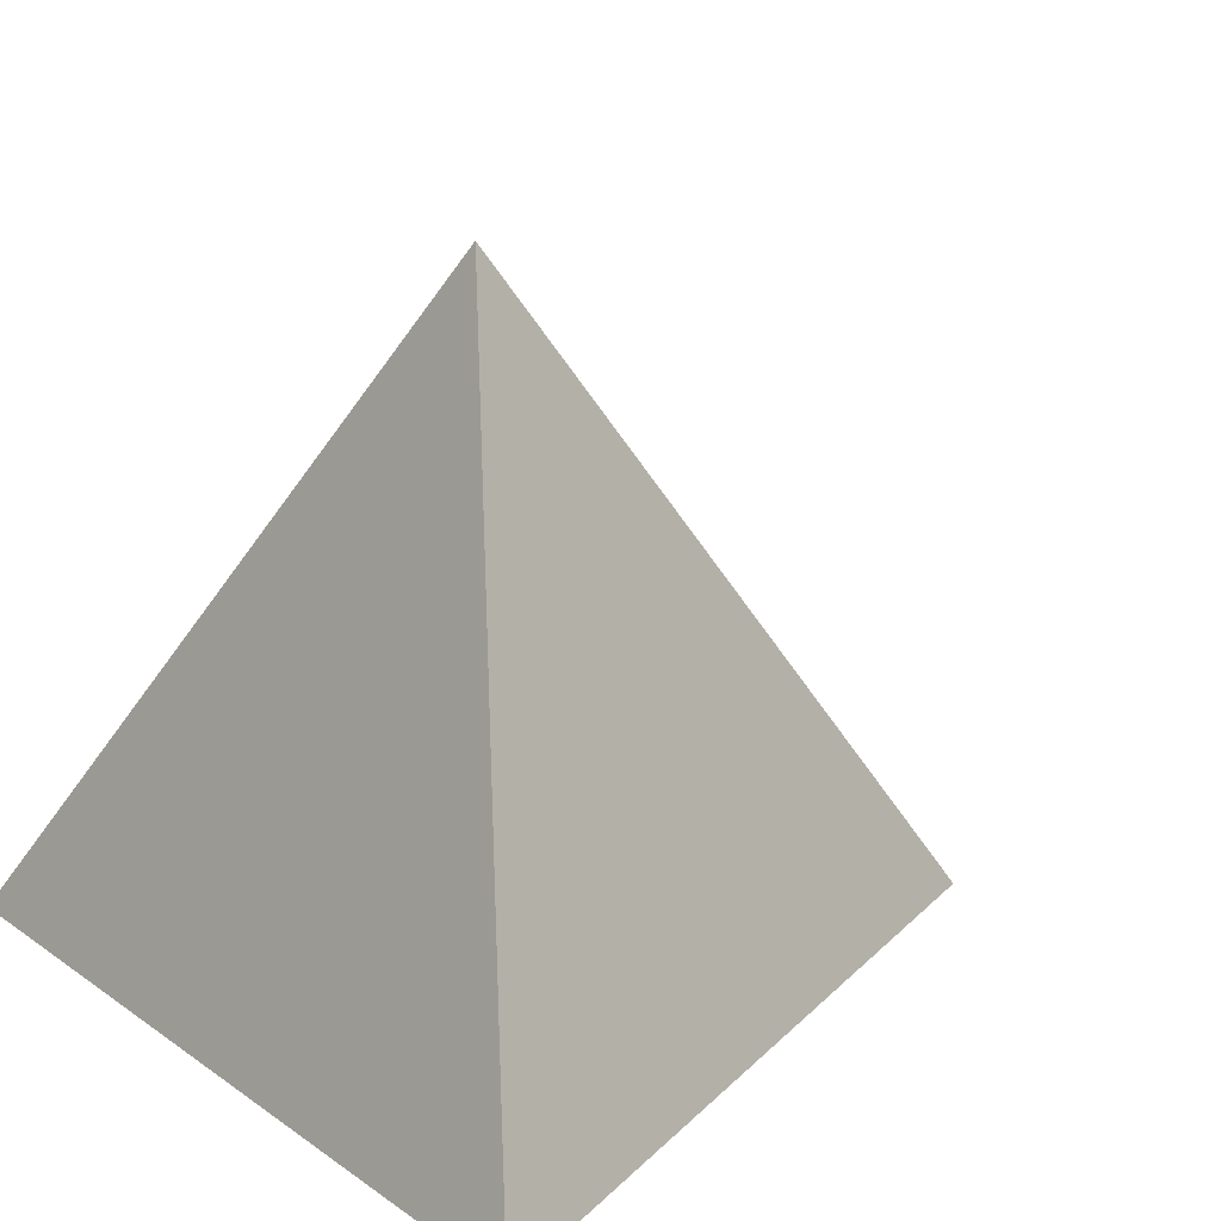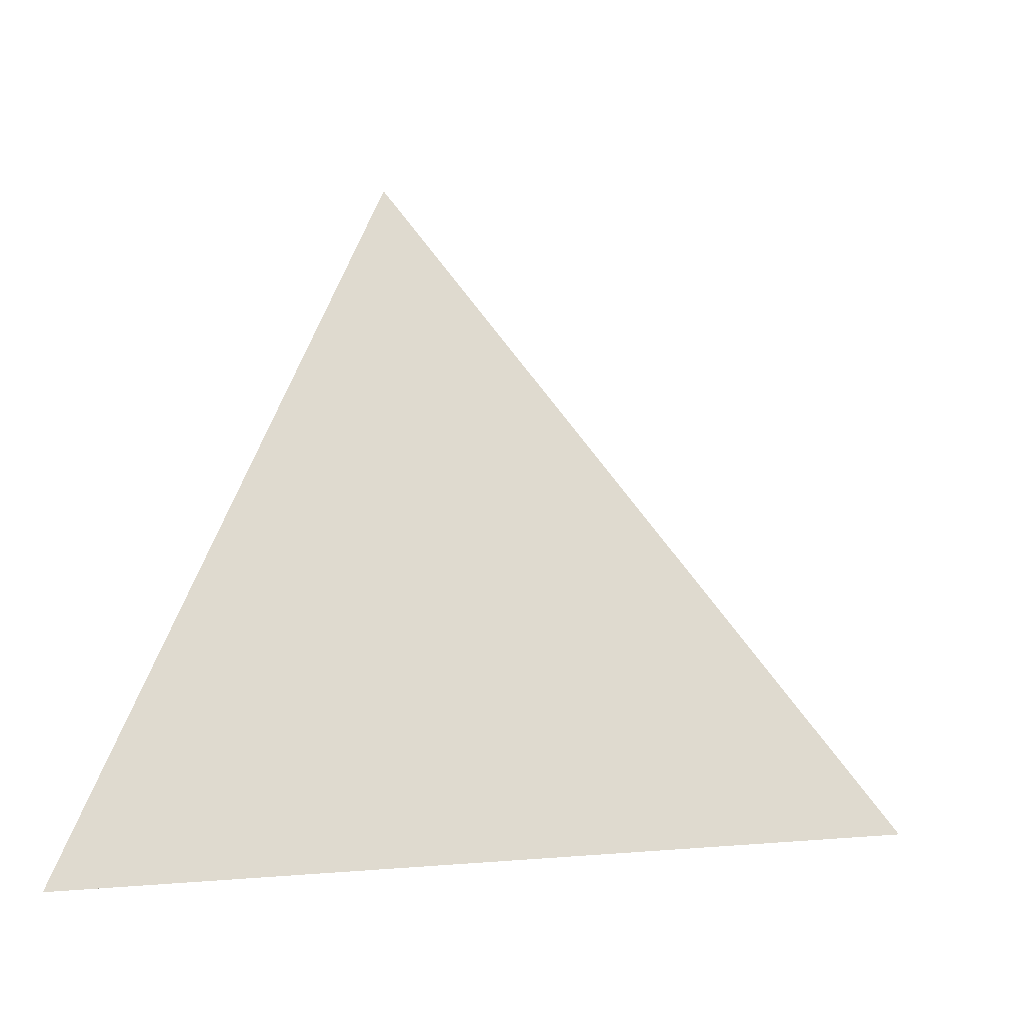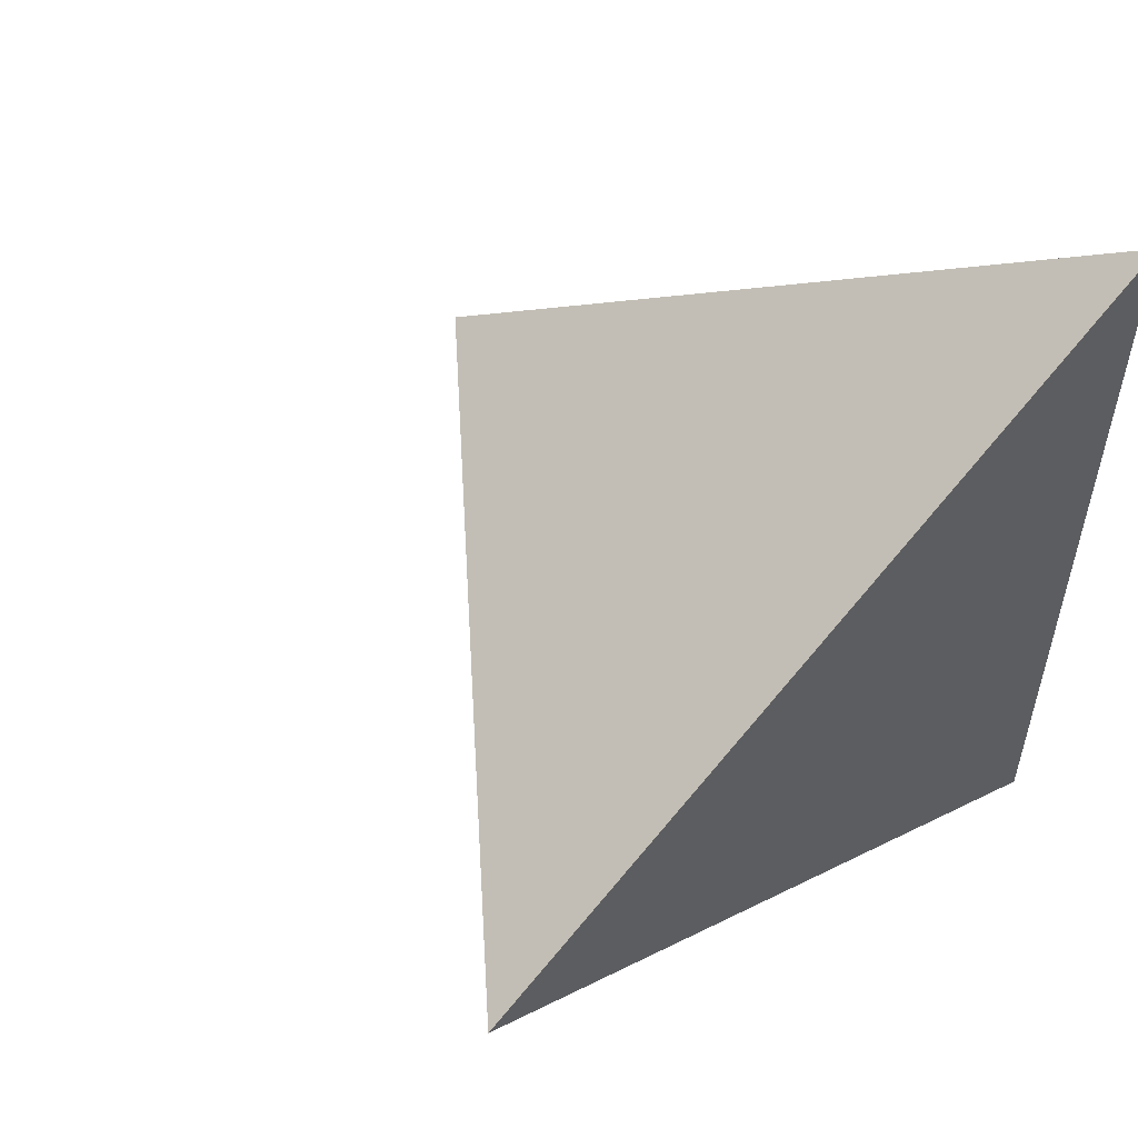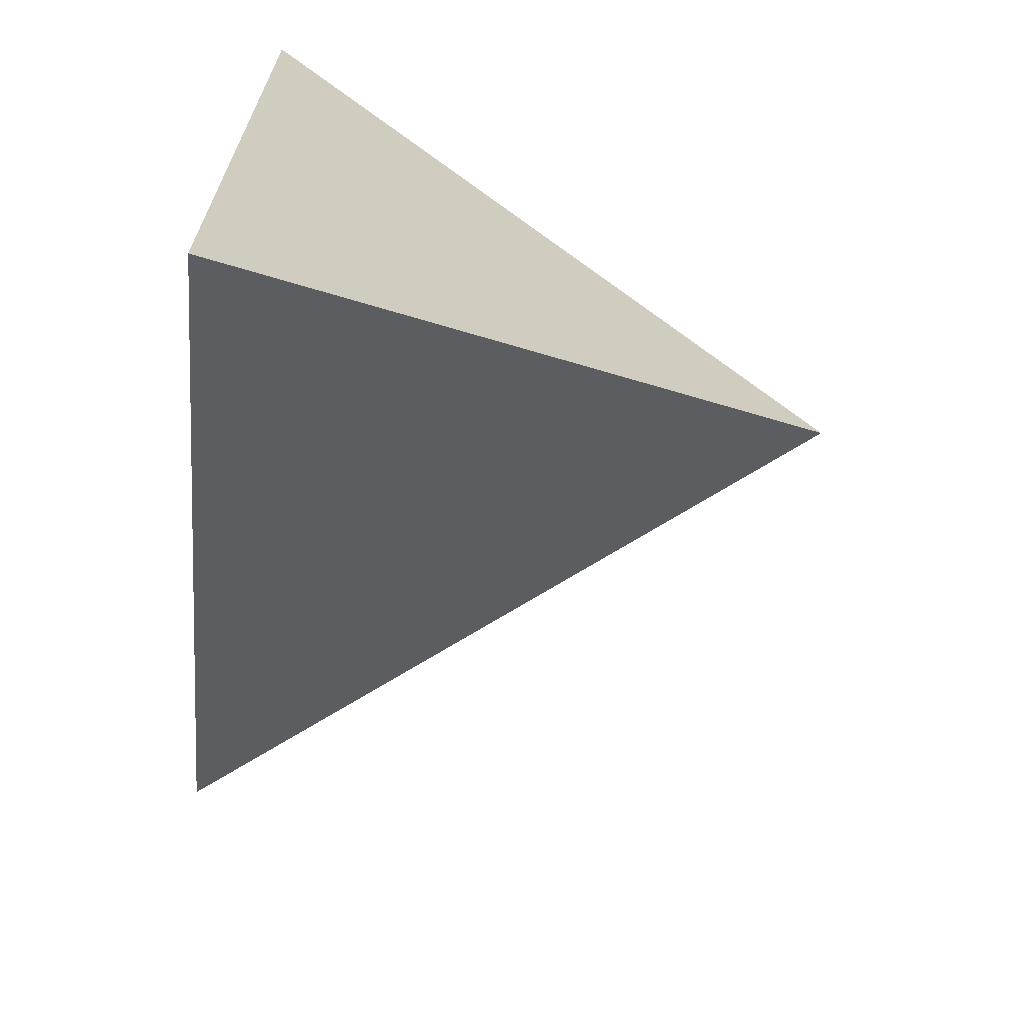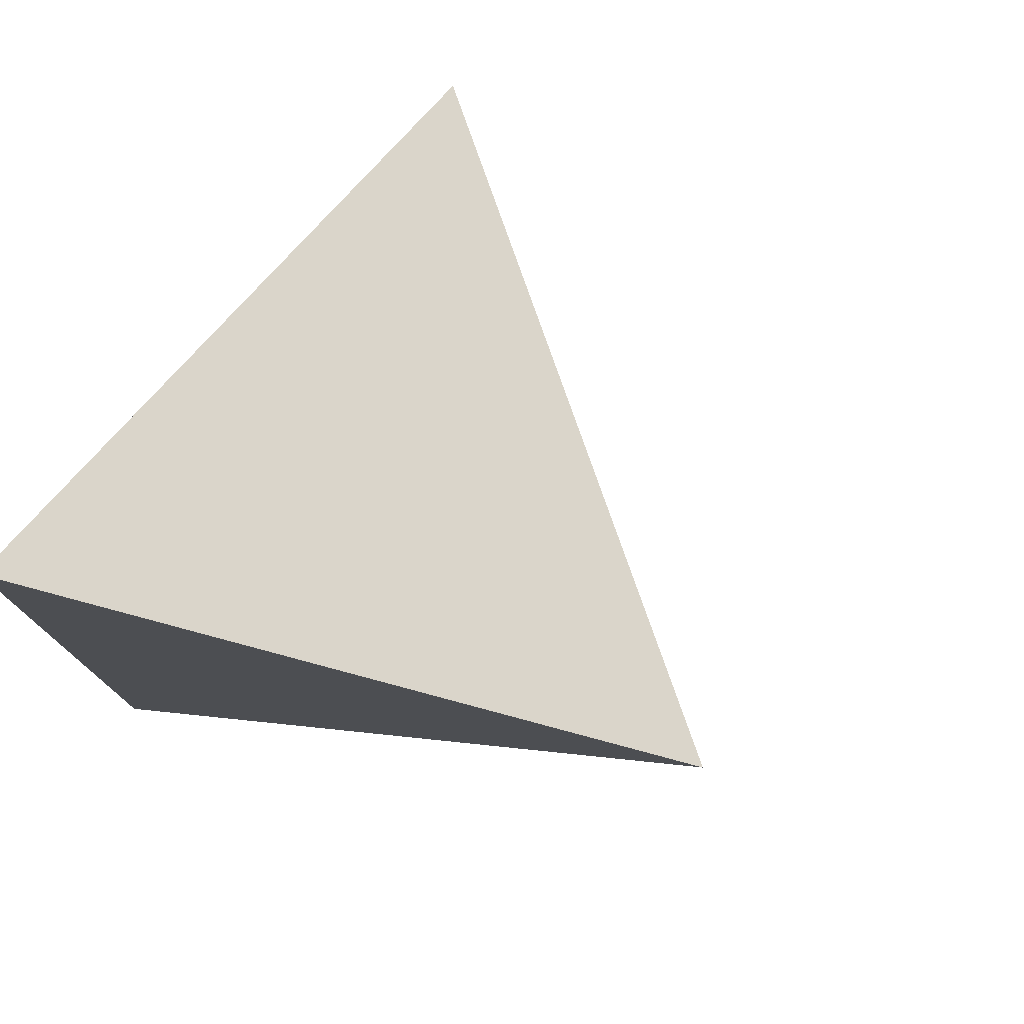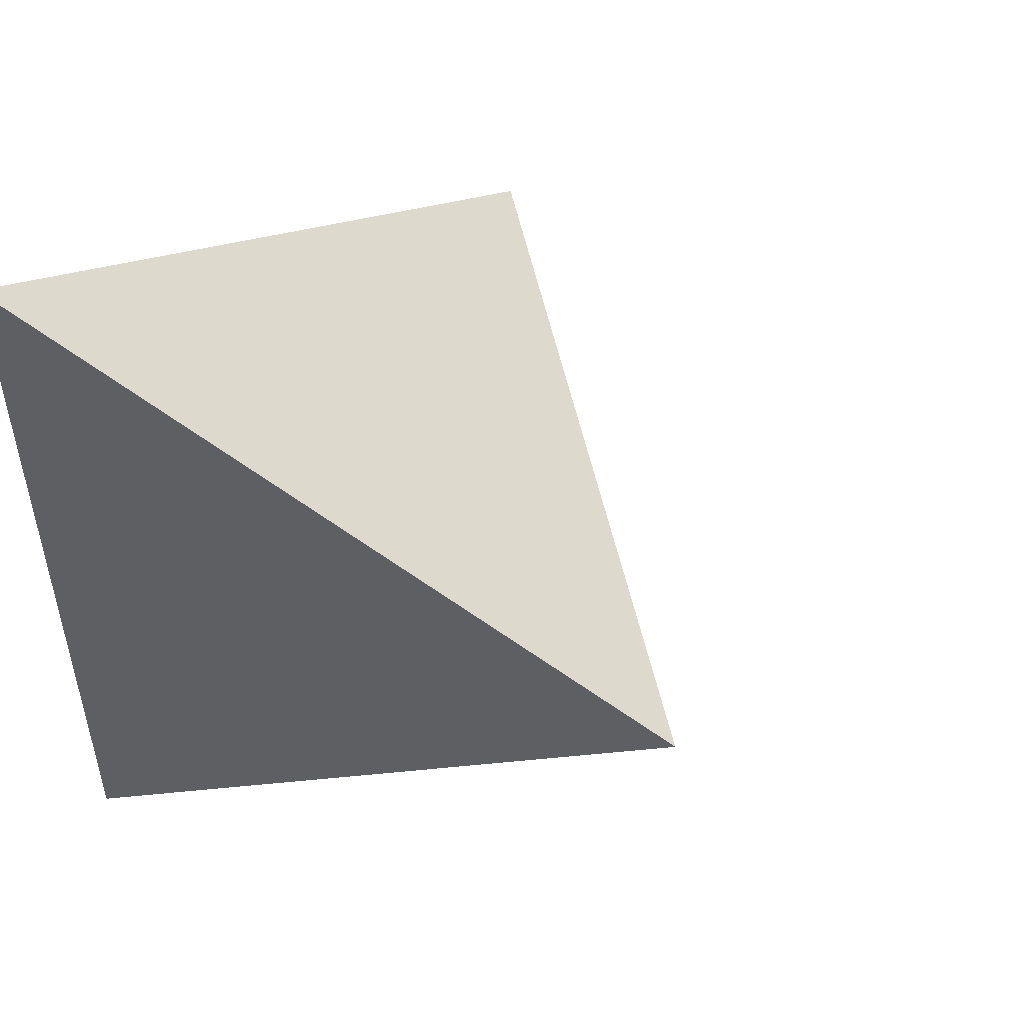
<metadata>
{"format":"obj","ext":"obj","renderer":"f3d","projection":"perspective","resolution":1024,"background":"white","views":[{"elev":15.0,"azim":146.0,"up":"+Y"},{"elev":-0.9,"azim":-179.7,"up":"+Y"},{"elev":54.9,"azim":-42.1,"up":"+Z"},{"elev":-67.9,"azim":83.6,"up":"+Z"},{"elev":77.5,"azim":122.1,"up":"+Z"},{"elev":51.6,"azim":129.6,"up":"+Z"}]}
</metadata>
<code>
o glowPyramid
g glowPyramid
v -0.747 0.128 0
v 0.453 0.128 0.6928
v 0.053 1.128 0
v 0.053 0.128 0
v 0.453 0.128 -0.6928
f 1 2 3
f 4 2 1
f 2 5 3
f 4 5 2
f 5 1 3
f 4 1 5

</code>
